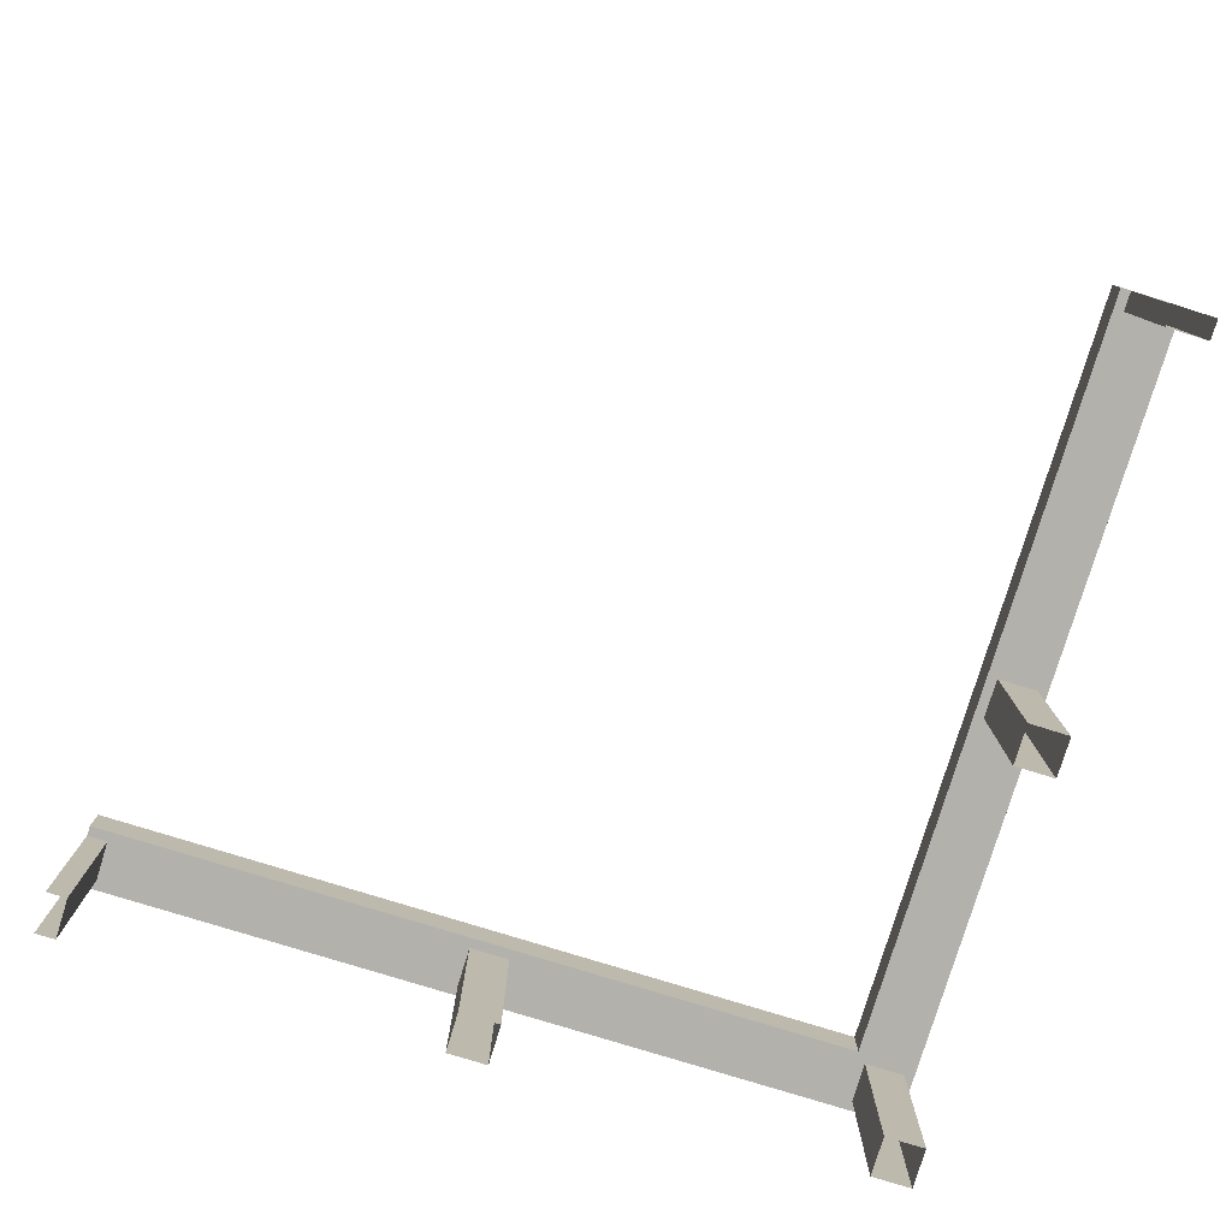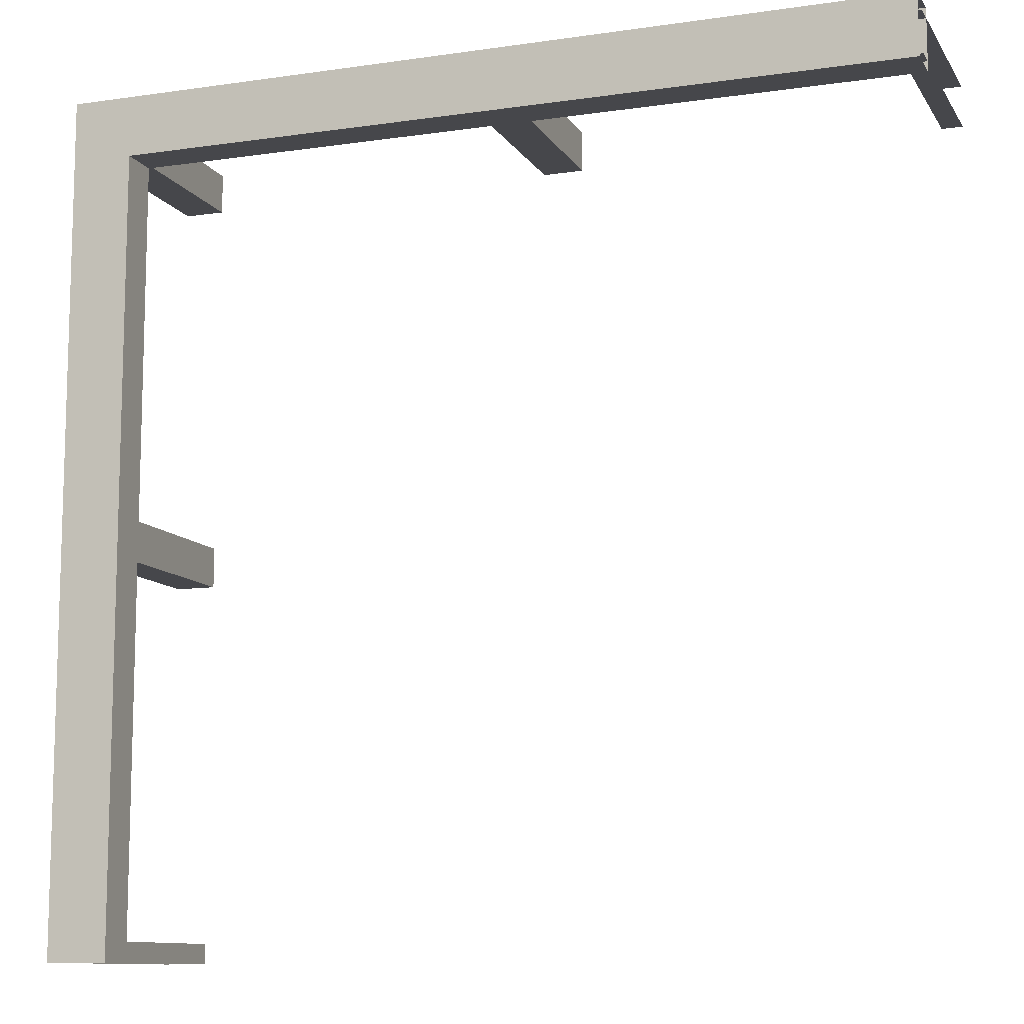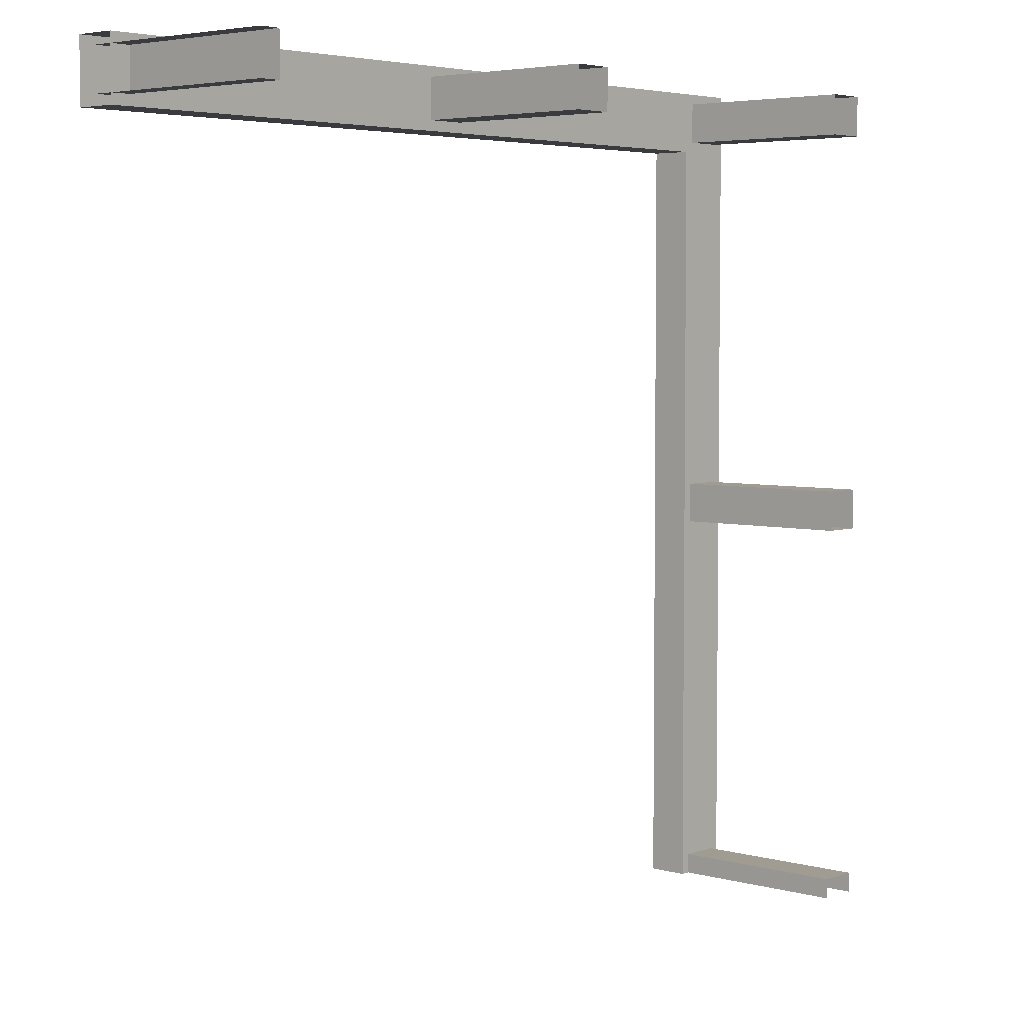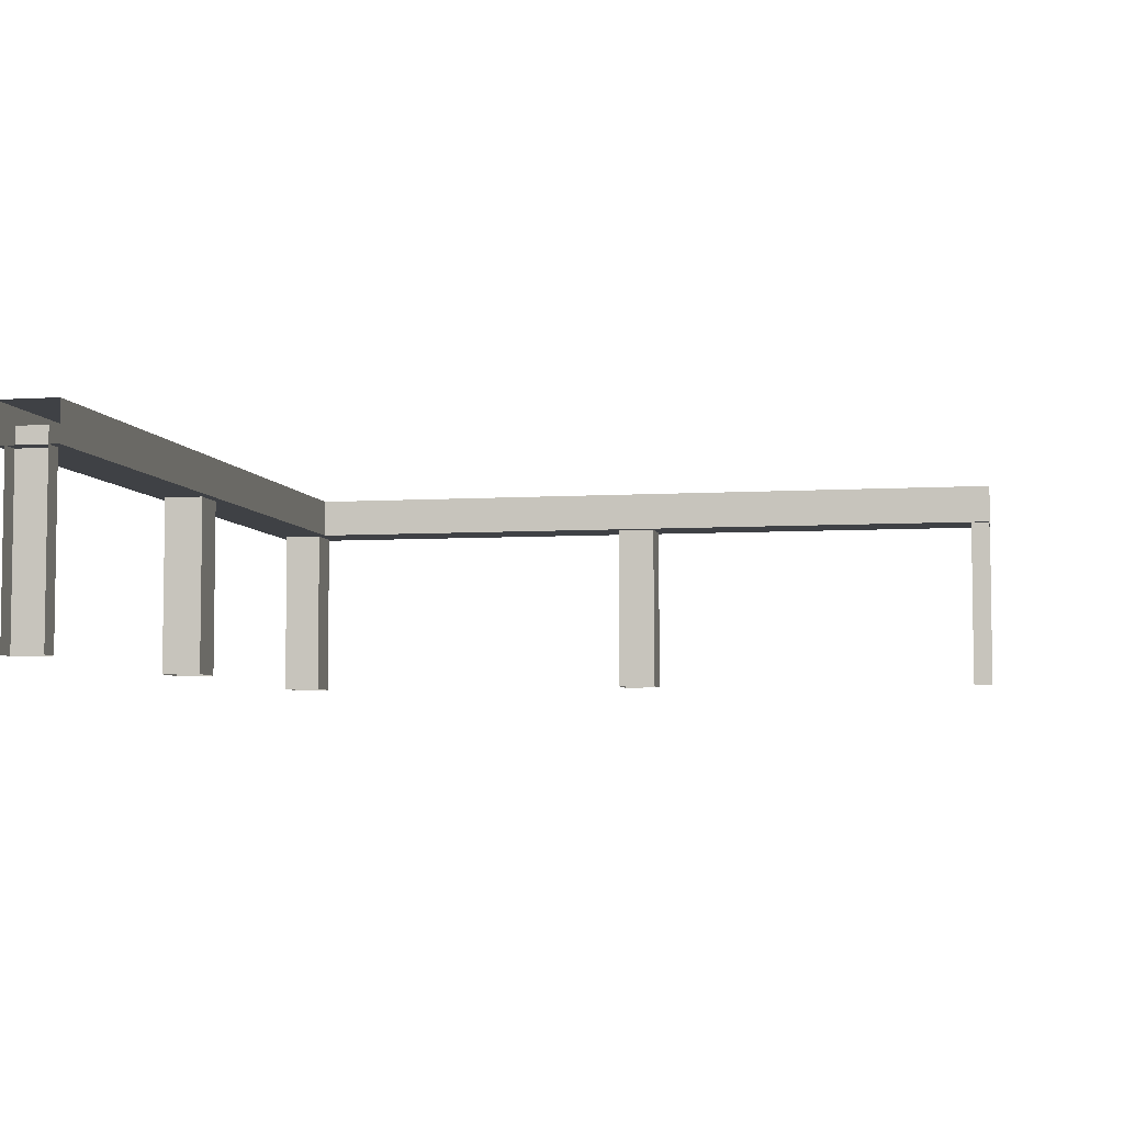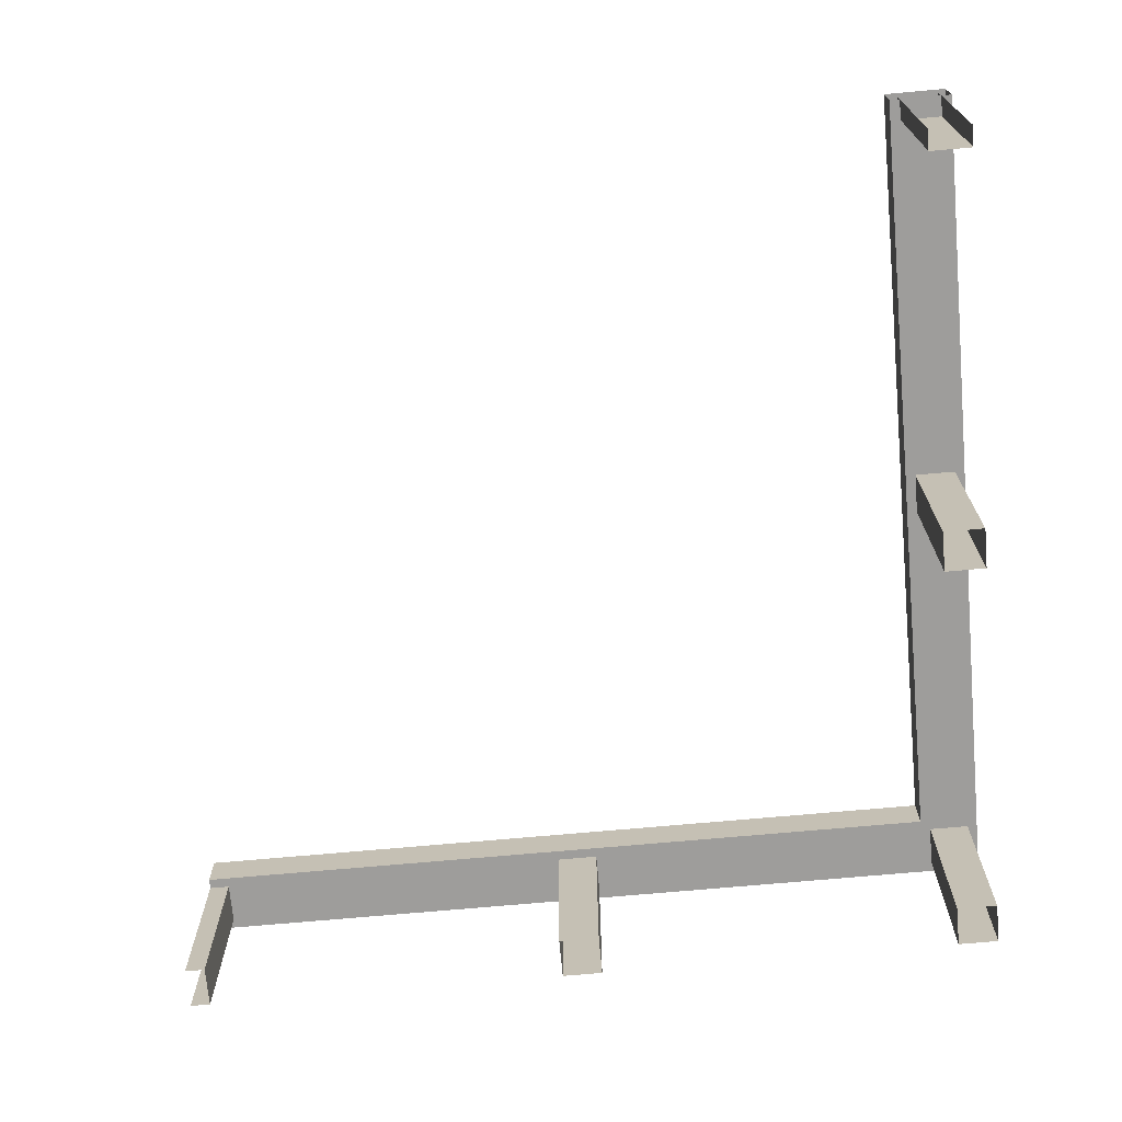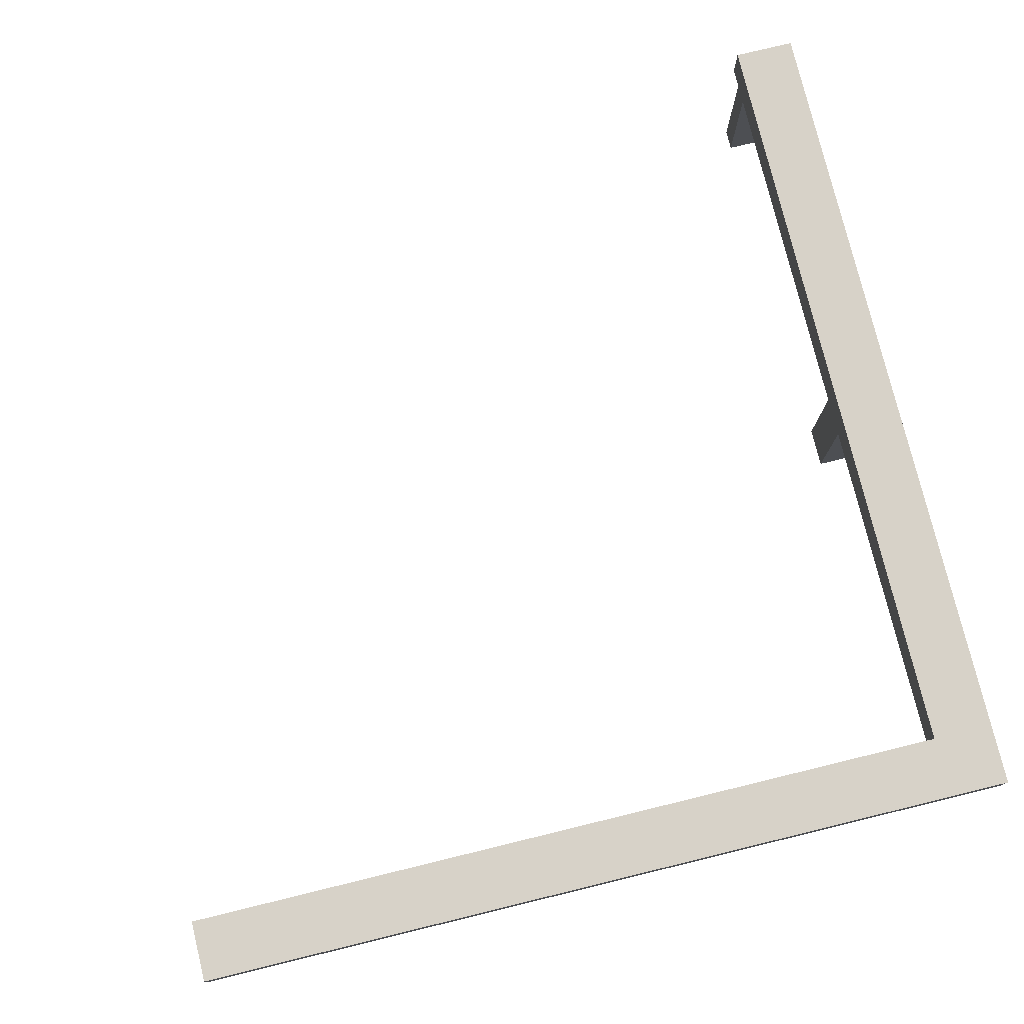
<metadata>
{"format":"obj","ext":"obj","renderer":"f3d","projection":"perspective","resolution":1024,"background":"white","views":[{"elev":-79.0,"azim":-107.1,"up":"+Y"},{"elev":-10.8,"azim":-160.1,"up":"+Z"},{"elev":4.5,"azim":-48.4,"up":"+Z"},{"elev":-5.3,"azim":-168.8,"up":"+Y"},{"elev":-70.5,"azim":-84.8,"up":"+Y"},{"elev":77.3,"azim":-13.7,"up":"+Y"}]}
</metadata>
<code>
g default
v 2.15 0.9 -2
v 1.85 0.9 -2
v 1.85 1.1 -2
v 2.15 1.1 -2
v 2.15 0.9 0
v 1.85 0.9 0
v 1.85 1.1 0
v 2.15 1.1 0
v 2.15 0.9 2.15
v 1.85 0.9 1.85
v 1.85 1.1 1.85
v 2.15 1.1 2.15
v 0 0.9 2.15
v 0 0.9 1.85
v 0 1.1 1.85
v 0 1.1 2.15
v -2 0.9 2.15
v -2 0.9 1.85
v -2 1.1 1.85
v -2 1.1 2.15
v 2.1 0 -1.9
v 1.9 0 -1.9
v 2.1 1 -1.9
v 1.9 1 -1.9
v 1.9 0 -0.1
v 2.1 0 -0.1
v 2.1 0 0.1
v 1.9 0 0.1
v 1.9 1 -0.1
v 2.1 1 -0.1
v 2.1 1 0.1
v 1.9 1 0.1
v 1.9 0 1.9
v 2.1 0 1.9
v 2.1 0 2.1
v 1.9 0 2.1
v 1.9 1 1.9
v 2.1 1 1.9
v 2.1 1 2.1
v 1.9 1 2.1
v -0.1 0 1.9
v 0.1 0 1.9
v 0.1 0 2.1
v -0.1 0 2.1
v -0.1 1 1.9
v 0.1 1 1.9
v 0.1 1 2.1
v -0.1 1 2.1
v -1.9 0 1.9
v -1.9 0 2.1
v -1.9 1 1.9
v -1.9 1 2.1
v 2.1 0 -2
v 2.1 1 -2
v 1.9 0 -2
v 1.9 1 -2
v -2 0 1.9
v -2 1 1.9
v -2 0 2.1
v -2 1 2.1
g Fence_x4_C1
f 1 5 6 2
f 2 6 7 3
f 3 7 8 4
f 4 8 5 1
f 5 9 10 6
f 6 10 11 7
f 7 11 12 8
f 8 12 9 5
f 9 13 14 10
f 10 14 15 11
f 11 15 16 12
f 12 16 13 9
f 13 17 18 14
f 14 18 19 15
f 15 19 20 16
f 16 20 17 13
f 21 53 54 23
f 22 21 23 24
f 26 25 29 30
f 27 26 30 31
f 28 27 31 32
f 25 28 32 29
f 34 33 37 38
f 35 34 38 39
f 36 35 39 40
f 33 36 40 37
f 42 41 45 46
f 43 42 46 47
f 44 43 47 48
f 41 44 48 45
f 49 57 58 51
f 50 49 51 52
f 55 22 24 56
f 59 50 52 60

</code>
